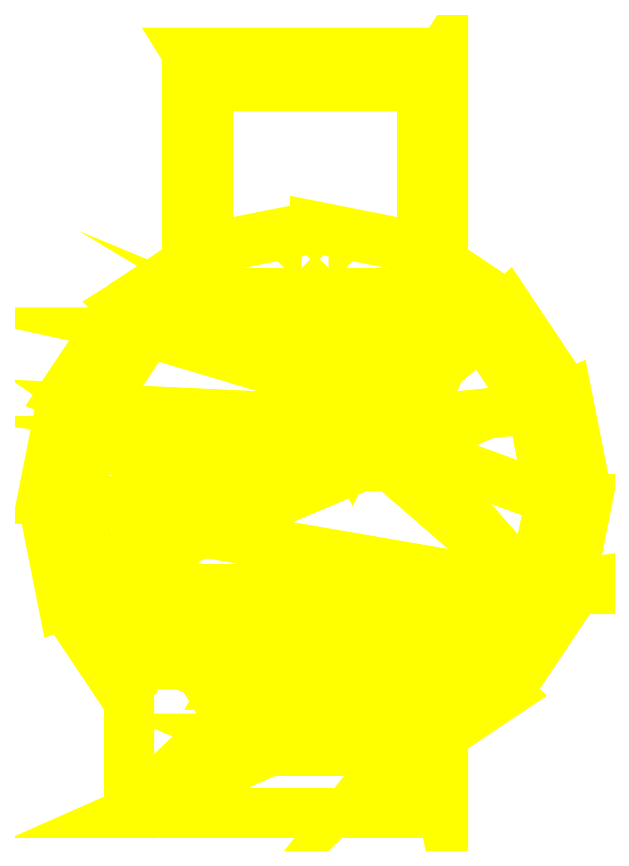
<metadata>
{"format":"dxf","ext":"dxf","renderer":"ezdxf+matplotlib","layout":"modelspace","background":"white","min_lineweight":24,"dpi":150}
</metadata>
<code>
0
SECTION
2
ENTITIES
0
3DFACE
8
TURRET
10
0.48
20
0
30
-7e-16
11
0.4298
21
0.2526
31
-7e-16
12
0.3466
22
0.2181
32
0.54
13
0.39
23
0
33
0.54
0
3DFACE
8
TURRET
10
0.4298
20
0.2526
30
-7e-16
11
0.2867
21
0.4667
31
-7e-16
12
0.2231
22
0.4031
32
0.54
13
0.3466
23
0.2181
33
0.54
0
3DFACE
8
TURRET
10
0.2867
20
0.4667
30
-7e-16
11
0.13
21
0.5655
31
0.03
12
0.08
22
0.4986
32
0.54
13
0.2231
23
0.4031
33
0.54
0
3DFACE
8
TURRET
10
0.07257
20
0.6098
30
-7e-16
11
-0.18
21
0.66
31
-7e-16
12
-0.18
22
0.655
32
0.03
13
0.07066
23
0.6051
33
0.03
0
3DFACE
8
TURRET
10
-0.18
20
0.66
30
-7e-16
11
-0.4326
21
0.6098
31
-7e-16
12
-0.4307
22
0.6051
32
0.03
13
-0.18
23
0.655
33
0.03
0
3DFACE
8
TURRET
10
-0.49
20
0.5655
30
0.03
11
-0.6467
21
0.4667
31
-7e-16
12
-0.5831
22
0.4031
32
0.54
13
-0.44
23
0.4986
33
0.54
0
3DFACE
8
TURRET
10
-0.6467
20
0.4667
30
-7e-16
11
-0.7898
21
0.2526
31
-7e-16
12
-0.7066
22
0.2181
32
0.54
13
-0.5831
23
0.4031
33
0.54
0
3DFACE
8
TURRET
10
-0.7898
20
0.2526
30
-7e-16
11
-0.84
21
1e-16
31
-7e-16
12
-0.75
22
1e-16
32
0.54
13
-0.7066
23
0.2181
33
0.54
0
3DFACE
8
TURRET
10
-0.84
20
1e-16
30
-7e-16
11
-0.7898
21
-0.2526
31
-7e-16
12
-0.7066
22
-0.2181
32
0.54
13
-0.75
23
1e-16
33
0.54
0
3DFACE
8
TURRET
10
-0.7898
20
-0.2526
30
-7e-16
11
-0.6467
21
-0.4667
31
-7e-16
12
-0.63
22
-0.45
32
0.1416
13
-0.7066
23
-0.2181
33
0.54
0
3DFACE
8
TURRET
10
-0.6467
20
-0.4667
30
-7e-16
11
-0.63
21
-0.4778
31
-7e-16
12
-0.63
22
-0.4778
32
-7e-16
13
-0.63
23
-0.45
33
0.1416
0
3DFACE
8
TURRET
10
0.13
20
-0.66
30
-7e-16
11
0.13
21
-0.5714
31
-7e-16
12
0.13
22
-0.4805
32
0.4625
13
0.13
23
-0.76
33
0.38
0
3DFACE
8
TURRET
10
0.13
20
-0.5714
30
-7e-16
11
0.2867
21
-0.4667
31
-7e-16
12
0.2297
22
-0.4097
32
0.4834
13
0.13
23
-0.4805
33
0.4625
0
3DFACE
8
TURRET
10
0.2867
20
-0.4667
30
-7e-16
11
0.4298
21
-0.2526
31
-7e-16
12
0.3466
22
-0.2181
32
0.54
13
0.2297
23
-0.4097
33
0.4834
0
3DFACE
8
TURRET
10
0.4298
20
-0.2526
30
-7e-16
11
0.48
21
0
31
-7e-16
12
0.39
22
0
32
0.54
13
0.3466
23
-0.2181
33
0.54
0
3DFACE
8
TURRET
10
-0.7066
20
-0.2181
30
0.54
11
-0.63
21
-0.45
31
0.1416
12
-0.63
22
-0.3437
32
0.5029
13
-0.7066
23
-0.2181
33
0.54
0
3DFACE
8
TURRET
10
-0.63
20
-0.4778
30
-7e-16
11
-0.63
21
-0.66
31
-7e-16
12
-0.63
22
-0.76
32
0.1
13
-0.63
23
-0.45
33
0.1416
0
3DFACE
8
TURRET
10
-0.63
20
-0.45
30
0.1416
11
-0.63
21
-0.76
31
0.1
12
-0.63
22
-0.76
32
0.38
13
-0.63
23
-0.3437
33
0.5029
0
3DFACE
8
TURRET
10
0.13
20
-0.76
30
0.1
11
0.13
21
-0.66
31
-7e-16
12
0.13
22
-0.76
32
0.38
13
0.13
23
-0.76
33
0.1
0
3DFACE
8
TURRET
10
0.13
20
-0.76
30
0.38
11
-0.01
21
-0.61
31
0.4243
12
-0.29
22
-0.61
32
0.4243
13
-0.63
23
-0.76
33
0.38
0
3DFACE
8
TURRET
10
-0.7066
20
-0.2181
30
0.54
11
-0.63
21
-0.3437
31
0.5029
12
0.3466
22
-0.2181
32
0.54
13
-0.7066
23
-0.2181
33
0.54
0
3DFACE
8
TURRET
10
-0.46
20
-0.01
30
0.56
11
-0.4776
21
0.03243
31
0.56
12
-0.4776
22
0.03243
32
0.69
13
-0.46
23
-0.01
33
0.69
0
3DFACE
8
TURRET
10
-0.4776
20
0.03243
30
0.56
11
-0.52
21
0.05
31
0.56
12
-0.52
22
0.05
32
0.69
13
-0.4776
23
0.03243
33
0.69
0
3DFACE
8
TURRET
10
-0.52
20
0.05
30
0.56
11
-0.5624
21
0.03243
31
0.56
12
-0.5624
22
0.03243
32
0.69
13
-0.52
23
0.05
33
0.69
0
3DFACE
8
TURRET
10
-0.5624
20
0.03243
30
0.56
11
-0.58
21
-0.01
31
0.56
12
-0.58
22
-0.01
32
0.69
13
-0.5624
23
0.03243
33
0.69
0
3DFACE
8
TURRET
10
-0.58
20
-0.01
30
0.56
11
-0.5624
21
-0.05243
31
0.56
12
-0.5624
22
-0.05243
32
0.69
13
-0.58
23
-0.01
33
0.69
0
3DFACE
8
TURRET
10
-0.5624
20
-0.05243
30
0.56
11
-0.52
21
-0.07
31
0.56
12
-0.52
22
-0.07
32
0.69
13
-0.5624
23
-0.05243
33
0.69
0
3DFACE
8
TURRET
10
-0.52
20
-0.07
30
0.56
11
-0.4776
21
-0.05243
31
0.56
12
-0.4776
22
-0.05243
32
0.69
13
-0.52
23
-0.07
33
0.69
0
3DFACE
8
TURRET
10
-0.4776
20
-0.05243
30
0.56
11
-0.46
21
-0.01
31
0.56
12
-0.46
22
-0.01
32
0.69
13
-0.4776
23
-0.05243
33
0.69
0
3DFACE
8
TURRET
10
-0.42
20
-0.01
30
0.54
11
-0.4493
21
0.06071
31
0.54
12
-0.4493
22
0.06071
32
0.56
13
-0.42
23
-0.01
33
0.56
0
3DFACE
8
TURRET
10
-0.4493
20
0.06071
30
0.54
11
-0.52
21
0.09
31
0.54
12
-0.52
22
0.09
32
0.56
13
-0.4493
23
0.06071
33
0.56
0
3DFACE
8
TURRET
10
-0.52
20
0.09
30
0.54
11
-0.5907
21
0.06071
31
0.54
12
-0.5907
22
0.06071
32
0.56
13
-0.52
23
0.09
33
0.56
0
3DFACE
8
TURRET
10
-0.5907
20
0.06071
30
0.54
11
-0.62
21
-0.01
31
0.54
12
-0.62
22
-0.01
32
0.56
13
-0.5907
23
0.06071
33
0.56
0
3DFACE
8
TURRET
10
-0.62
20
-0.01
30
0.54
11
-0.5907
21
-0.08071
31
0.54
12
-0.5907
22
-0.08071
32
0.56
13
-0.62
23
-0.01
33
0.56
0
3DFACE
8
TURRET
10
-0.5907
20
-0.08071
30
0.54
11
-0.52
21
-0.11
31
0.54
12
-0.52
22
-0.11
32
0.56
13
-0.5907
23
-0.08071
33
0.56
0
3DFACE
8
TURRET
10
-0.52
20
-0.11
30
0.54
11
-0.4493
21
-0.08071
31
0.54
12
-0.4493
22
-0.08071
32
0.56
13
-0.52
23
-0.11
33
0.56
0
3DFACE
8
TURRET
10
-0.4493
20
-0.08071
30
0.54
11
-0.42
21
-0.01
31
0.54
12
-0.42
22
-0.01
32
0.56
13
-0.4493
23
-0.08071
33
0.56
0
3DFACE
8
TURRET
10
-0.5907
20
0.06071
30
0.56
11
-0.62
21
-0.01
31
0.56
12
-0.58
22
-0.01
32
0.56
13
-0.5624
23
0.03243
33
0.56
0
3DFACE
8
TURRET
10
-0.62
20
-0.01
30
0.56
11
-0.5907
21
-0.08071
31
0.56
12
-0.5624
22
-0.05243
32
0.56
13
-0.58
23
-0.01
33
0.56
0
3DFACE
8
TURRET
10
-0.5907
20
-0.08071
30
0.56
11
-0.52
21
-0.11
31
0.56
12
-0.52
22
-0.07
32
0.56
13
-0.5624
23
-0.05243
33
0.56
0
3DFACE
8
TURRET
10
-0.52
20
-0.11
30
0.56
11
-0.4493
21
-0.08071
31
0.56
12
-0.4776
22
-0.05243
32
0.56
13
-0.52
23
-0.07
33
0.56
0
3DFACE
8
TURRET
10
-0.4493
20
-0.08071
30
0.56
11
-0.42
21
-0.01
31
0.56
12
-0.46
22
-0.01
32
0.56
13
-0.4776
23
-0.05243
33
0.56
0
3DFACE
8
TURRET
10
-0.42
20
-0.01
30
0.56
11
-0.4493
21
0.06071
31
0.56
12
-0.4776
22
0.03243
32
0.56
13
-0.46
23
-0.01
33
0.56
0
3DFACE
8
TURRET
10
-0.4493
20
0.06071
30
0.56
11
-0.52
21
0.09
31
0.56
12
-0.52
22
0.05
32
0.56
13
-0.4776
23
0.03243
33
0.56
0
3DFACE
8
TURRET
10
-0.52
20
0.09
30
0.56
11
-0.5907
21
0.06071
31
0.56
12
-0.5624
22
0.03243
32
0.56
13
-0.52
23
0.05
33
0.56
0
3DFACE
8
TURRET
10
-0.52
20
0.05
30
0.69
11
-0.5624
21
0.03243
31
0.69
12
-0.58
22
-0.01
32
0.69
13
-0.4776
23
0.03243
33
0.69
0
3DFACE
8
TURRET
10
-0.4776
20
0.03243
30
0.69
11
-0.58
21
-0.01
31
0.69
12
-0.5624
22
-0.05243
32
0.69
13
-0.46
23
-0.01
33
0.69
0
3DFACE
8
TURRET
10
-0.46
20
-0.01
30
0.69
11
-0.5624
21
-0.05243
31
0.69
12
-0.52
22
-0.07
32
0.69
13
-0.4776
23
-0.05243
33
0.69
0
3DFACE
8
TURRET
10
0.04364
20
0.1264
30
0.54
11
0.07
21
0.19
31
0.54
12
0.07
22
0.19
32
0.56
13
0.04364
23
0.1264
33
0.56
0
3DFACE
8
TURRET
10
-0.02
20
0.1
30
0.54
11
0.04364
21
0.1264
31
0.54
12
0.04364
22
0.1264
32
0.56
13
-0.02
23
0.1
33
0.56
0
3DFACE
8
TURRET
10
-0.08364
20
0.1264
30
0.54
11
-0.02
21
0.1
31
0.54
12
-0.02
22
0.1
32
0.56
13
-0.08364
23
0.1264
33
0.56
0
3DFACE
8
TURRET
10
-0.11
20
0.19
30
0.54
11
-0.08364
21
0.1264
31
0.54
12
-0.08364
22
0.1264
32
0.56
13
-0.11
23
0.19
33
0.56
0
3DFACE
8
TURRET
10
-0.08364
20
0.2536
30
0.54
11
-0.11
21
0.19
31
0.54
12
-0.11
22
0.19
32
0.56
13
-0.08364
23
0.2536
33
0.56
0
3DFACE
8
TURRET
10
-0.02
20
0.28
30
0.54
11
-0.08364
21
0.2536
31
0.54
12
-0.08364
22
0.2536
32
0.56
13
-0.02
23
0.28
33
0.56
0
3DFACE
8
TURRET
10
0.04364
20
0.2536
30
0.54
11
-0.02
21
0.28
31
0.54
12
-0.02
22
0.28
32
0.56
13
0.04364
23
0.2536
33
0.56
0
3DFACE
8
TURRET
10
0.07
20
0.19
30
0.54
11
0.04364
21
0.2536
31
0.54
12
0.04364
22
0.2536
32
0.56
13
0.07
23
0.19
33
0.56
0
3DFACE
8
TURRET
10
0.04364
20
0.1264
30
0.56
11
0.04364
21
0.1264
31
0.56
12
0.03667
22
0.14
32
0.56
13
-0.07667
23
0.14
33
0.56
0
3DFACE
8
TURRET
10
0.04364
20
0.1264
30
0.56
11
0.07
21
0.19
31
0.56
12
0.03
22
0.17
32
0.56
13
0.03667
23
0.14
33
0.56
0
3DFACE
8
TURRET
10
0.07
20
0.19
30
0.56
11
0.04364
21
0.2536
31
0.56
12
0.03
22
0.25
32
0.56
13
0.03
23
0.17
33
0.56
0
3DFACE
8
TURRET
10
0.04364
20
0.2536
30
0.56
11
-0.02
21
0.28
31
0.56
12
0.03
22
0.25
32
0.56
13
0.03
23
0.25
33
0.56
0
3DFACE
8
TURRET
10
-0.02
20
0.28
30
0.56
11
-0.07
21
0.25
31
0.56
12
0.03
22
0.25
32
0.56
13
-0.02
23
0.28
33
0.56
0
3DFACE
8
TURRET
10
-0.02
20
0.28
30
0.56
11
-0.08364
21
0.2536
31
0.56
12
-0.07
22
0.25
32
0.56
13
-0.02
23
0.28
33
0.56
0
3DFACE
8
TURRET
10
-0.08364
20
0.2536
30
0.56
11
-0.11
21
0.19
31
0.56
12
-0.07
22
0.17
32
0.56
13
-0.07
23
0.25
33
0.56
0
3DFACE
8
TURRET
10
-0.11
20
0.19
30
0.56
11
-0.08364
21
0.1264
31
0.56
12
-0.07667
22
0.14
32
0.56
13
-0.07
23
0.17
33
0.56
0
3DFACE
8
TURRET
10
-0.08364
20
0.1264
30
0.56
11
-0.02
21
0.1
31
0.56
12
0.04364
22
0.1264
32
0.56
13
-0.07667
23
0.14
33
0.56
0
3DFACE
8
TURRET
10
-0.07
20
0.17
30
0.6162
11
0.03
21
0.17
31
0.6162
12
0.03
22
0.21
32
0.61
13
-0.07
23
0.21
33
0.61
0
3DFACE
8
TURRET
10
-0.09
20
0.08
30
0.63
11
0.05
21
0.08
31
0.63
12
0.03
22
0.17
32
0.6162
13
-0.07
23
0.17
33
0.6162
0
3DFACE
8
TURRET
10
-0.07667
20
0.14
30
0.56
11
0.03667
21
0.14
31
0.56
12
0.05
22
0.08
32
0.63
13
-0.09
23
0.08
33
0.63
0
3DFACE
8
TURRET
10
0.03667
20
0.14
30
0.56
11
0.03
21
0.17
31
0.56
12
0.03
22
0.17
32
0.6162
13
0.05
23
0.08
33
0.63
0
3DFACE
8
TURRET
10
-0.07
20
0.17
30
0.56
11
-0.07667
21
0.14
31
0.56
12
-0.09
22
0.08
32
0.63
13
-0.07
23
0.17
33
0.6162
0
3DFACE
8
TURRET
10
0.03
20
0.17
30
0.56
11
0.03
21
0.25
31
0.56
12
0.03
22
0.21
32
0.61
13
0.03
23
0.17
33
0.6162
0
3DFACE
8
TURRET
10
-0.07
20
0.25
30
0.56
11
-0.07
21
0.17
31
0.56
12
-0.07
22
0.17
32
0.6162
13
-0.07
23
0.21
33
0.61
0
3DFACE
8
TURRET
10
0.03
20
0.25
30
0.56
11
-0.07
21
0.25
31
0.56
12
-0.07
22
0.21
32
0.61
13
0.03
23
0.21
33
0.61
0
3DFACE
8
TURRET
10
-0.4326
20
0.6098
30
-7e-16
11
-0.6467
21
0.4667
31
-7e-16
12
-0.49
22
0.5655
32
0.03
13
-0.4307
23
0.6051
33
0.03
0
3DFACE
8
TURRET
10
0.07257
20
0.6098
30
-7e-16
11
0.07066
21
0.6051
31
0.03
12
0.13
22
0.5655
32
0.03
13
0.2867
23
0.4667
33
-7e-16
0
3DFACE
8
TURRET
10
-0.49
20
1.08
30
0.03
11
-0.49
21
0.5655
31
0.03
12
-0.44
22
0.4986
32
0.54
13
-0.44
23
1
33
0.48
0
3DFACE
8
TURRET
10
0.13
20
0.5655
30
0.03
11
0.13
21
1.08
31
0.03
12
0.08
22
1
32
0.48
13
0.08
23
0.4986
33
0.54
0
3DFACE
8
TURRET
10
0.13
20
1.08
30
0.03
11
-0.49
21
1.08
31
0.03
12
-0.44
22
1
32
0.48
13
0.08
23
1
33
0.48
0
3DFACE
8
TURRET
10
0.08
20
1
30
0.48
11
-0.44
21
1
31
0.48
12
-0.44
22
0.4986
32
0.54
13
0.08
23
0.4986
33
0.54
0
3DFACE
8
TURRET
10
0.08
20
0.4986
30
0.54
11
-0.44
21
0.4986
31
0.54
12
-0.5831
22
0.4031
32
0.54
13
0.2231
23
0.4031
33
0.54
0
3DFACE
8
TURRET
10
0.2231
20
0.4031
30
0.54
11
-0.5831
21
0.4031
31
0.54
12
-0.02
22
0.28
32
0.54
13
-0.02
23
0.28
33
0.54
0
3DFACE
8
TURRET
10
-0.5831
20
0.4031
30
0.54
11
-0.5831
21
0.4031
31
0.54
12
-0.08364
22
0.2536
32
0.54
13
-0.02
23
0.28
33
0.54
0
3DFACE
8
TURRET
10
-0.5831
20
0.4031
30
0.54
11
-0.7066
21
0.2181
31
0.54
12
-0.11
22
0.19
32
0.54
13
-0.08364
23
0.2536
33
0.54
0
3DFACE
8
TURRET
10
0.2231
20
0.4031
30
0.54
11
0.2231
21
0.4031
31
0.54
12
-0.02
22
0.28
32
0.54
13
0.04364
23
0.2536
33
0.54
0
3DFACE
8
TURRET
10
0.3466
20
0.2181
30
0.54
11
0.2231
21
0.4031
31
0.54
12
0.04364
22
0.2536
32
0.54
13
0.07
23
0.19
33
0.54
0
3DFACE
8
TURRET
10
-0.7066
20
0.2181
30
0.54
11
-0.75
21
1e-16
31
0.54
12
-0.62
22
-0.01
32
0.54
13
-0.5907
23
0.06071
33
0.54
0
3DFACE
8
TURRET
10
-0.7066
20
0.2181
30
0.54
11
-0.7066
21
0.2181
31
0.54
12
-0.5907
22
0.06071
32
0.54
13
-0.52
23
0.09
33
0.54
0
3DFACE
8
TURRET
10
-0.11
20
0.19
30
0.54
11
-0.7066
21
0.2181
31
0.54
12
-0.52
22
0.09
32
0.54
13
-0.4493
23
0.06071
33
0.54
0
3DFACE
8
TURRET
10
-0.75
20
1e-16
30
0.54
11
-0.7066
21
-0.2181
31
0.54
12
-0.5907
22
-0.08071
32
0.54
13
-0.62
23
-0.01
33
0.54
0
3DFACE
8
TURRET
10
-0.7066
20
-0.2181
30
0.54
11
-0.7066
21
-0.2181
31
0.54
12
-0.52
22
-0.11
32
0.54
13
-0.5907
23
-0.08071
33
0.54
0
3DFACE
8
TURRET
10
-0.7066
20
-0.2181
30
0.54
11
0.3466
21
-0.2181
31
0.54
12
-0.4493
22
-0.08071
32
0.54
13
-0.52
23
-0.11
33
0.54
0
3DFACE
8
TURRET
10
-0.08364
20
0.1264
30
0.54
11
-0.11
21
0.19
31
0.54
12
-0.4493
22
0.06071
32
0.54
13
-0.42
23
-0.01
33
0.54
0
3DFACE
8
TURRET
10
-0.02
20
0.1
30
0.54
11
-0.08364
21
0.1264
31
0.54
12
-0.42
22
-0.01
32
0.54
13
-0.4493
23
-0.08071
33
0.54
0
3DFACE
8
TURRET
10
0.3466
20
-0.2181
30
0.54
11
-0.02
21
0.1
31
0.54
12
-0.4493
22
-0.08071
32
0.54
13
-0.4493
23
-0.08071
33
0.54
0
3DFACE
8
TURRET
10
0.3466
20
-0.2181
30
0.54
11
0.3466
21
-0.2181
31
0.54
12
0.04364
22
0.1264
32
0.54
13
-0.02
23
0.1
33
0.54
0
3DFACE
8
TURRET
10
0.39
20
0
30
0.54
11
0.3466
21
0.2181
31
0.54
12
0.07
22
0.19
32
0.54
13
0.04364
23
0.1264
33
0.54
0
3DFACE
8
TURRET
10
0.3466
20
-0.2181
30
0.54
11
0.3466
21
-0.2181
31
0.54
12
0.39
22
0
32
0.54
13
0.04364
23
0.1264
33
0.54
0
3DFACE
8
TURRET
10
-0.01
20
-0.61
30
0.49
11
0.04
21
-0.58
31
0.495
12
-0.36
22
-0.58
32
0.495
13
-0.29
23
-0.61
33
0.49
0
3DFACE
8
TURRET
10
0.04
20
-0.58
30
0.495
11
0.08
21
-0.53
31
0.5033
12
-0.39
22
-0.53
32
0.5033
13
-0.36
23
-0.58
33
0.495
0
3DFACE
8
TURRET
10
0.08
20
-0.53
30
0.5033
11
0.08
21
-0.45
31
0.5167
12
-0.39
22
-0.45
32
0.5167
13
-0.39
23
-0.53
33
0.5033
0
3DFACE
8
TURRET
10
0.08
20
-0.45
30
0.5167
11
0.04
21
-0.4
31
0.525
12
-0.36
22
-0.4
32
0.525
13
-0.39
23
-0.45
33
0.5167
0
3DFACE
8
TURRET
10
0.04
20
-0.4
30
0.525
11
-0.01
21
-0.37
31
0.53
12
-0.29
22
-0.37
32
0.53
13
-0.36
23
-0.4
33
0.525
0
3DFACE
8
TURRET
10
-0.01
20
-0.61
30
0.4243
11
-0.01
21
-0.61
31
0.49
12
-0.29
22
-0.61
32
0.49
13
-0.29
23
-0.61
33
0.4243
0
3DFACE
8
TURRET
10
-0.29
20
-0.61
30
0.4243
11
-0.29
21
-0.61
31
0.49
12
-0.36
22
-0.58
32
0.495
13
-0.36
23
-0.58
33
0.4331
0
3DFACE
8
TURRET
10
-0.36
20
-0.58
30
0.4331
11
-0.36
21
-0.58
31
0.495
12
-0.39
22
-0.53
32
0.5033
13
-0.39
23
-0.53
33
0.4479
0
3DFACE
8
TURRET
10
-0.39
20
-0.53
30
0.4479
11
-0.39
21
-0.53
31
0.5033
12
-0.39
22
-0.45
32
0.5167
13
-0.39
23
-0.45
33
0.4715
0
3DFACE
8
TURRET
10
-0.39
20
-0.45
30
0.4715
11
-0.39
21
-0.45
31
0.5167
12
-0.36
22
-0.4
32
0.525
13
-0.36
23
-0.4
33
0.4863
0
3DFACE
8
TURRET
10
-0.36
20
-0.4
30
0.4863
11
-0.36
21
-0.4
31
0.525
12
-0.29
22
-0.37
32
0.53
13
-0.29
23
-0.37
33
0.4952
0
3DFACE
8
TURRET
10
-0.29
20
-0.37
30
0.4952
11
-0.29
21
-0.37
31
0.53
12
-0.01
22
-0.37
32
0.53
13
-0.01
23
-0.37
33
0.4952
0
3DFACE
8
TURRET
10
-0.01
20
-0.37
30
0.4952
11
-0.01
21
-0.37
31
0.53
12
0.04
22
-0.4
32
0.525
13
0.04
23
-0.4
33
0.4863
0
3DFACE
8
TURRET
10
0.04
20
-0.4
30
0.4863
11
0.04
21
-0.4
31
0.525
12
0.08
22
-0.45
32
0.5167
13
0.08
23
-0.45
33
0.4715
0
3DFACE
8
TURRET
10
0.08
20
-0.45
30
0.4715
11
0.08
21
-0.45
31
0.5167
12
0.08
22
-0.53
32
0.5033
13
0.08
23
-0.53
33
0.4479
0
3DFACE
8
TURRET
10
0.08
20
-0.53
30
0.4479
11
0.08
21
-0.53
31
0.5033
12
0.04
22
-0.58
32
0.495
13
0.04
23
-0.58
33
0.4331
0
3DFACE
8
TURRET
10
0.04
20
-0.58
30
0.4331
11
0.04
21
-0.58
31
0.495
12
-0.01
22
-0.61
32
0.49
13
-0.01
23
-0.61
33
0.4243
0
3DFACE
8
TURRET
10
-0.63
20
-0.76
30
0.38
11
-0.36
21
-0.58
31
0.4331
12
-0.39
22
-0.53
32
0.4479
13
-0.63
23
-0.76
33
0.38
0
3DFACE
8
TURRET
10
-0.63
20
-0.76
30
0.38
11
-0.29
21
-0.61
31
0.4243
12
-0.36
22
-0.58
32
0.4331
13
-0.63
23
-0.76
33
0.38
0
3DFACE
8
TURRET
10
-0.63
20
-0.76
30
0.38
11
-0.39
21
-0.53
31
0.4479
12
-0.39
22
-0.45
32
0.4715
13
-0.63
23
-0.3437
33
0.5029
0
3DFACE
8
TURRET
10
-0.63
20
-0.3437
30
0.5029
11
-0.36
21
-0.4
31
0.4863
12
-0.29
22
-0.37
32
0.4952
13
-0.63
23
-0.3437
33
0.5029
0
3DFACE
8
TURRET
10
-0.63
20
-0.3437
30
0.5029
11
-0.39
21
-0.45
31
0.4715
12
-0.36
22
-0.4
32
0.4863
13
-0.63
23
-0.3437
33
0.5029
0
3DFACE
8
TURRET
10
0.13
20
-0.76
30
0.38
11
0.04
21
-0.58
31
0.4331
12
-0.01
22
-0.61
32
0.4243
13
0.13
23
-0.76
33
0.38
0
3DFACE
8
TURRET
10
0.13
20
-0.76
30
0.38
11
0.08
21
-0.53
31
0.4479
12
0.04
22
-0.58
32
0.4331
13
0.13
23
-0.76
33
0.38
0
3DFACE
8
TURRET
10
0.13
20
-0.4805
30
0.4625
11
0.08
21
-0.45
31
0.4715
12
0.08
22
-0.53
32
0.4479
13
0.13
23
-0.76
33
0.38
0
3DFACE
8
TURRET
10
0.2297
20
-0.4097
30
0.4834
11
0.04
21
-0.4
31
0.4863
12
0.08
22
-0.45
32
0.4715
13
0.13
23
-0.4805
33
0.4625
0
3DFACE
8
TURRET
10
0.3466
20
-0.2181
30
0.54
11
-0.01
21
-0.37
31
0.4952
12
0.04
22
-0.4
32
0.4863
13
0.2297
23
-0.4097
33
0.4834
0
3DFACE
8
TURRET
10
-0.63
20
-0.3437
30
0.5029
11
-0.29
21
-0.37
31
0.4952
12
-0.01
22
-0.37
32
0.4952
13
0.3466
23
-0.2181
33
0.54
0
3DFACE
8
TURRET
10
-0.17
20
0.58
30
0.52
11
-0.18
21
0.59
31
0.52
12
-0.18
22
0.59
32
1.02
13
-0.17
23
0.58
33
1.02
0
3DFACE
8
TURRET
10
-0.18
20
0.59
30
0.52
11
-0.19
21
0.58
31
0.52
12
-0.19
22
0.58
32
1.02
13
-0.18
23
0.59
33
1.02
0
3DFACE
8
TURRET
10
-0.19
20
0.58
30
0.52
11
-0.18
21
0.57
31
0.52
12
-0.18
22
0.57
32
1.02
13
-0.19
23
0.58
33
1.02
0
3DFACE
8
TURRET
10
-0.18
20
0.57
30
0.52
11
-0.17
21
0.58
31
0.52
12
-0.17
22
0.58
32
1.02
13
-0.18
23
0.57
33
1.02
0
3DFACE
8
TURRET
10
-0.18
20
0.59
30
1.02
11
-0.19
21
0.58
31
1.02
12
-0.18
22
0.57
32
1.02
13
-0.17
23
0.58
33
1.02
0
VIEWPORT
8
0
10
144.7
20
101.2
30
0
40
391.1
41
222.2
68
     2
69
     1
0
VIEWPORT
8
0
10
139.2
20
100.8
30
0
40
222.8
41
161.3
68
     1
69
     2
0
ENDSEC
0
EOF

</code>
